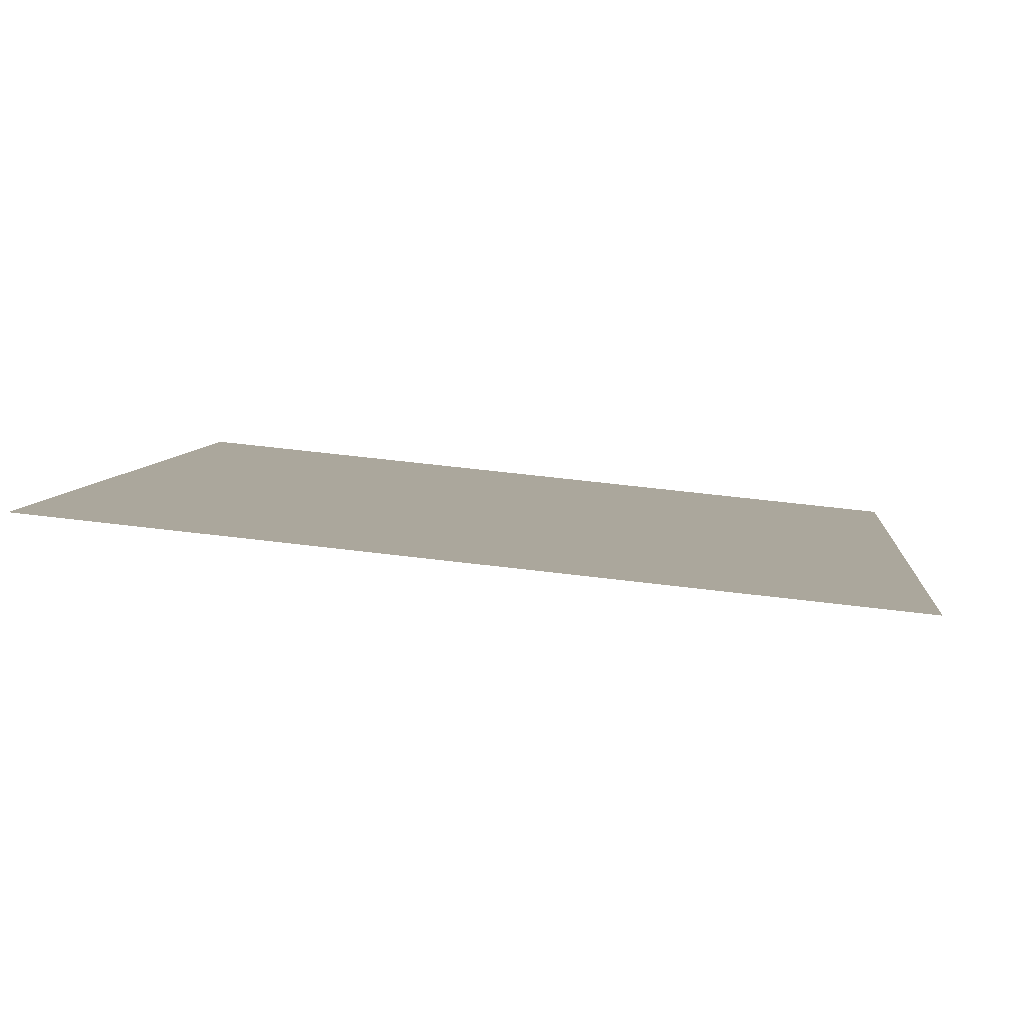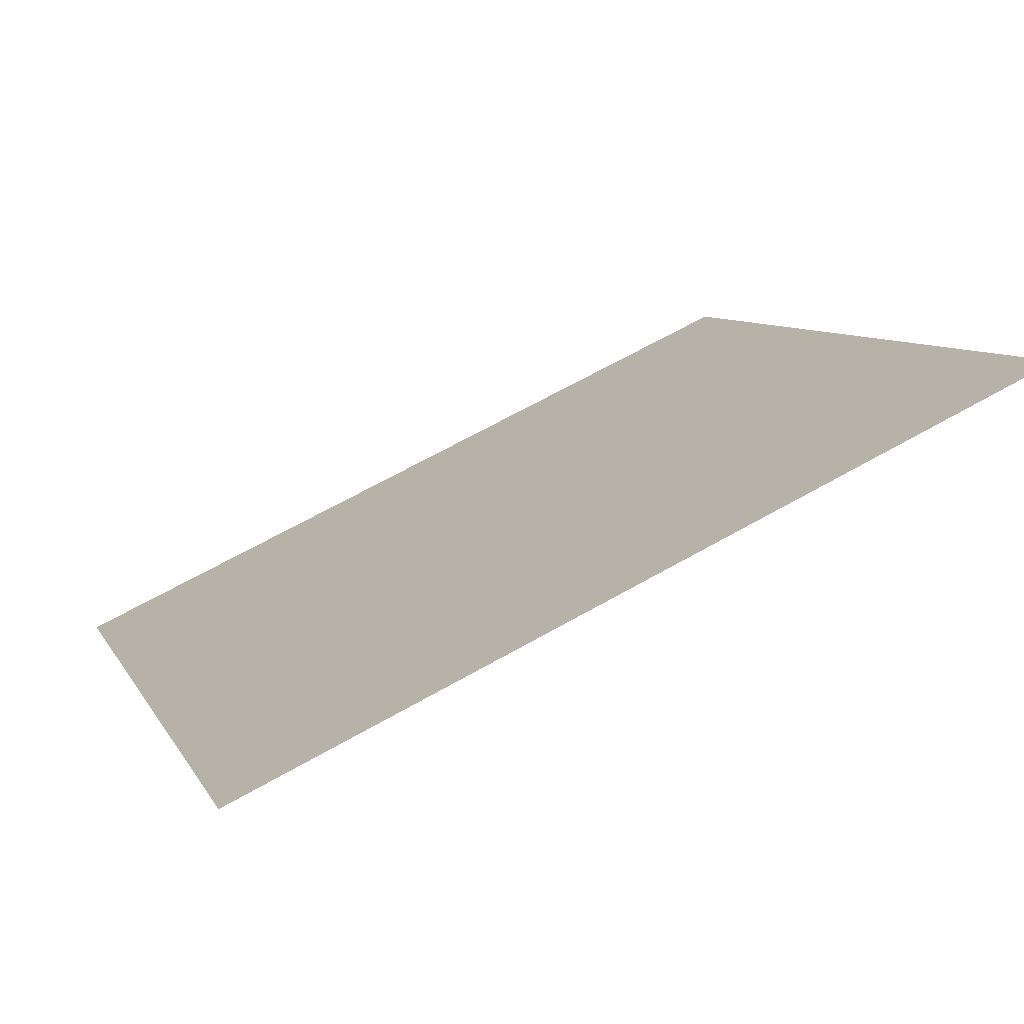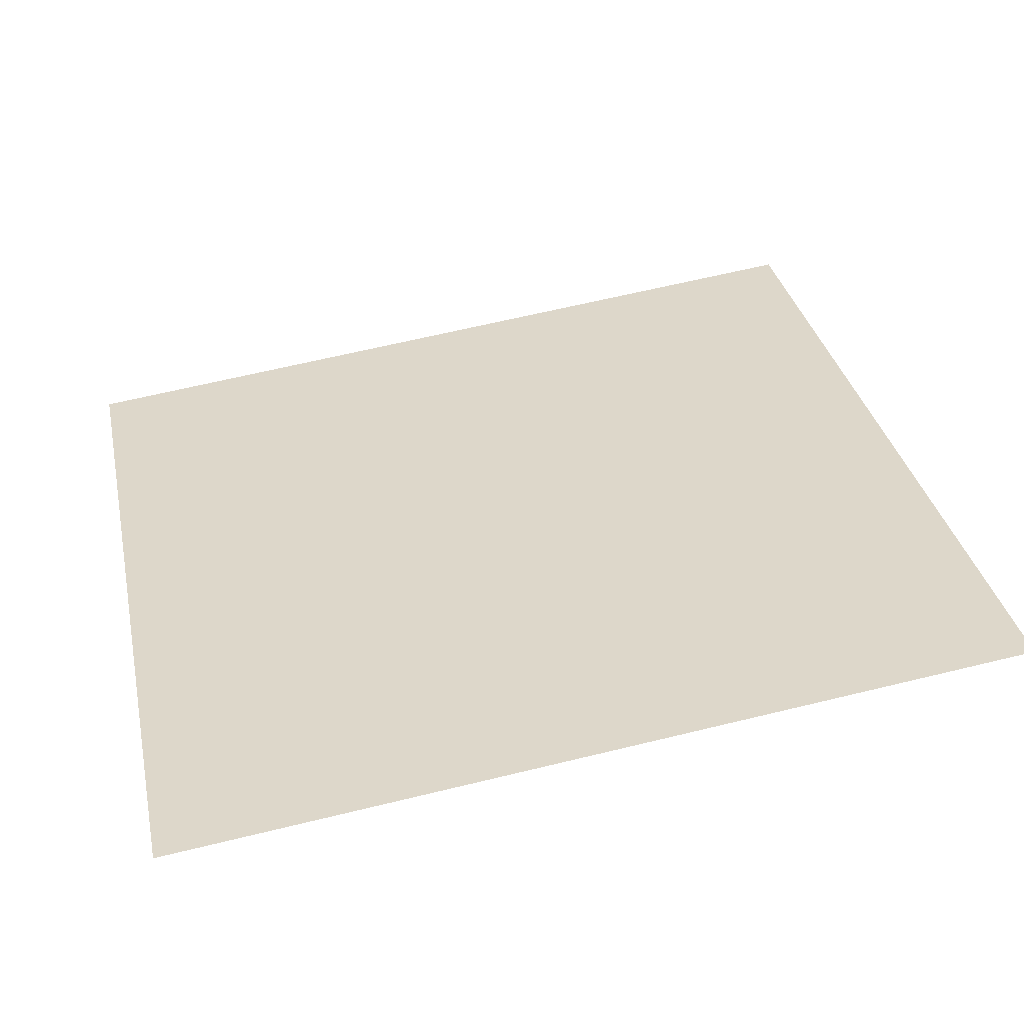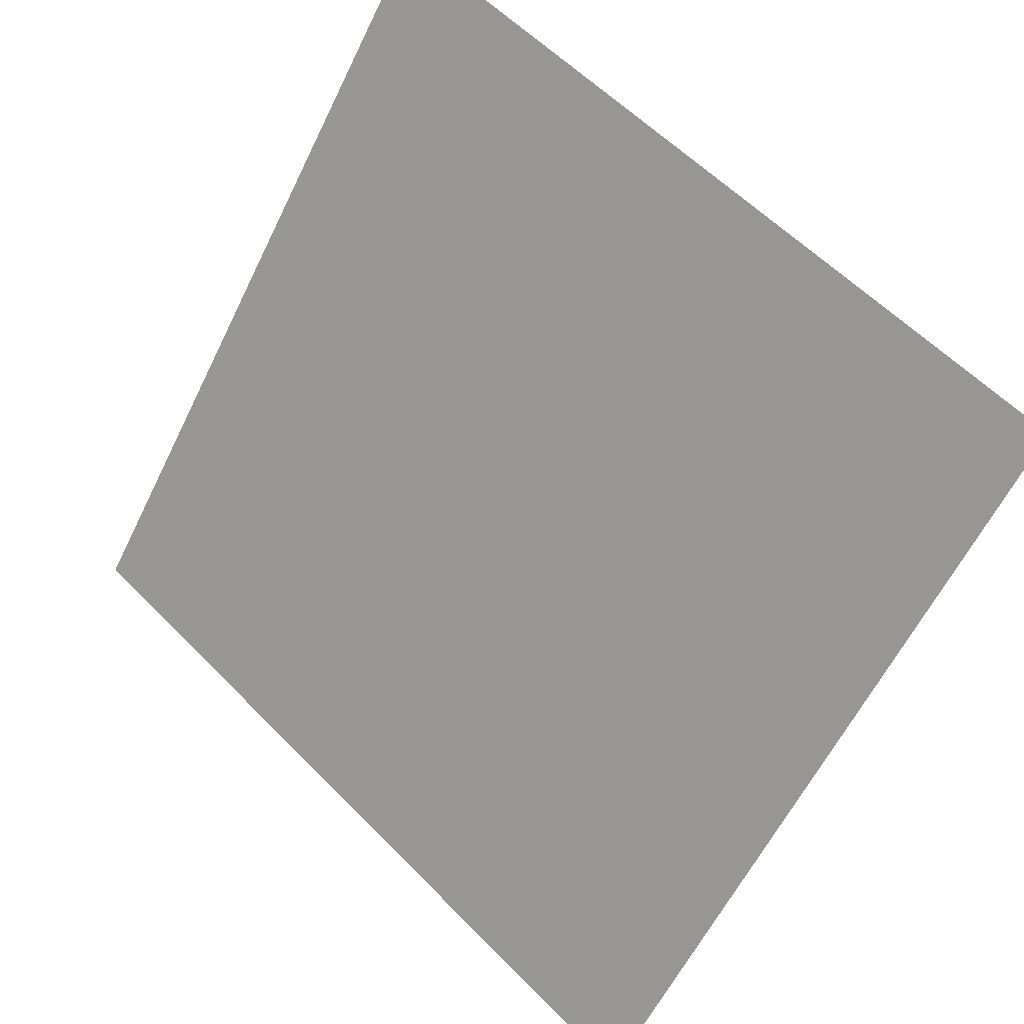
<metadata>
{"format":"obj","ext":"obj","renderer":"f3d","projection":"perspective","resolution":1024,"background":"white","views":[{"elev":43.2,"azim":8.1,"up":"+Y"},{"elev":64.7,"azim":148.9,"up":"+Z"},{"elev":70.3,"azim":-13.2,"up":"+Y"},{"elev":57.2,"azim":45.1,"up":"+Z"}]}
</metadata>
<code>
v -0.07261 0.768 0.4815
v -0.07917 0.7682 0.4816
v -0.07905 0.7721 0.4868
v -0.07249 0.772 0.4868
f 4 3 2 1

</code>
